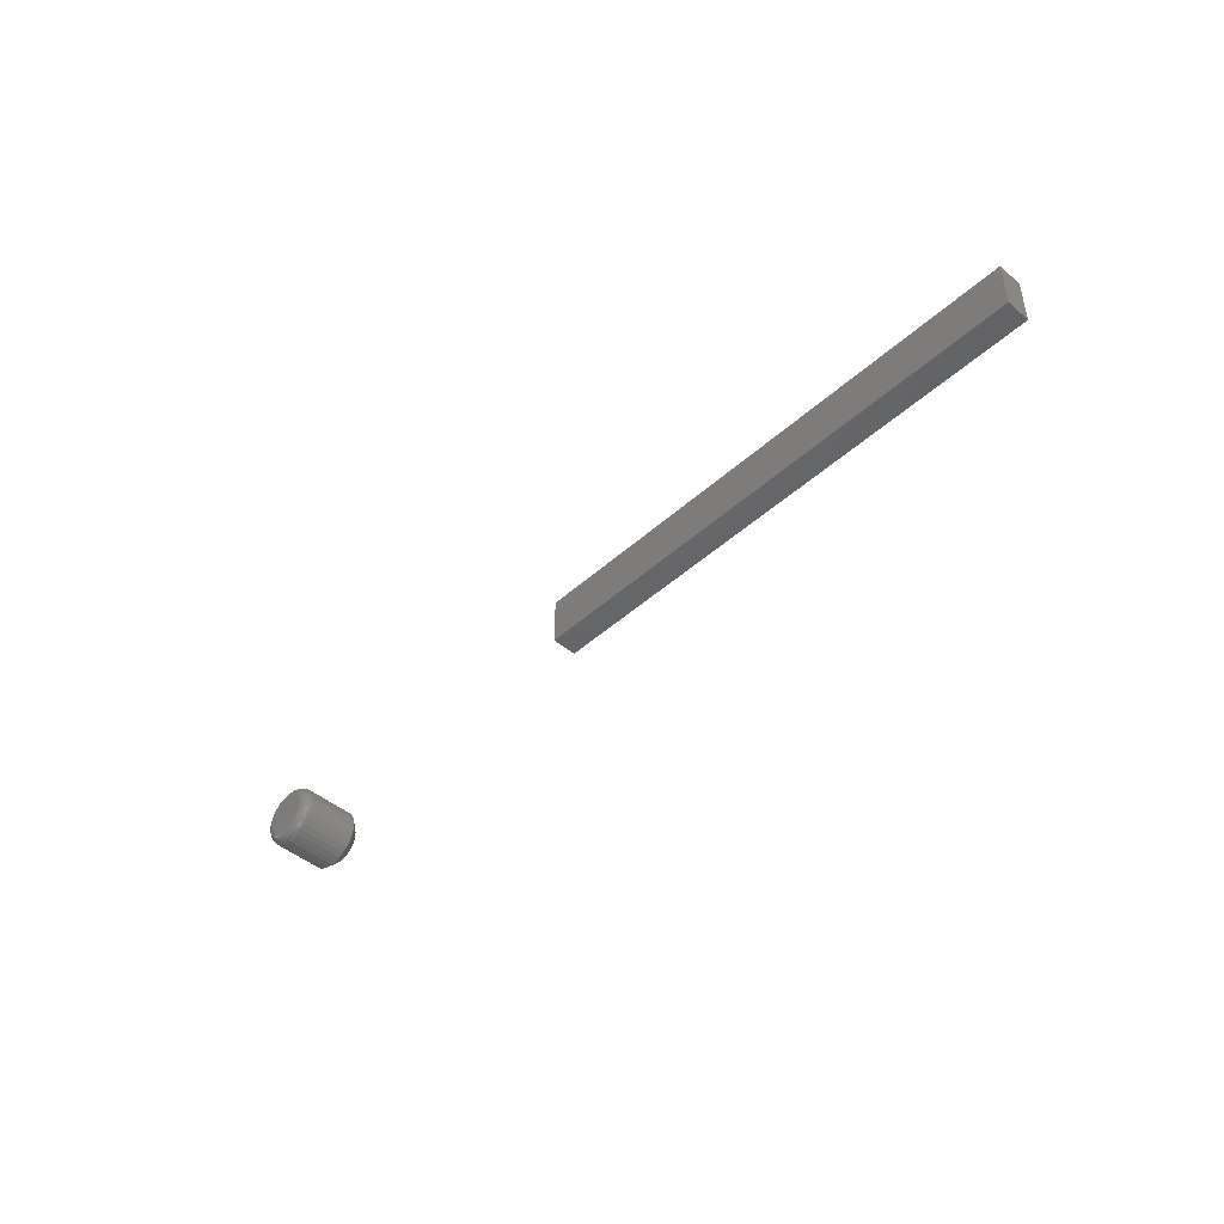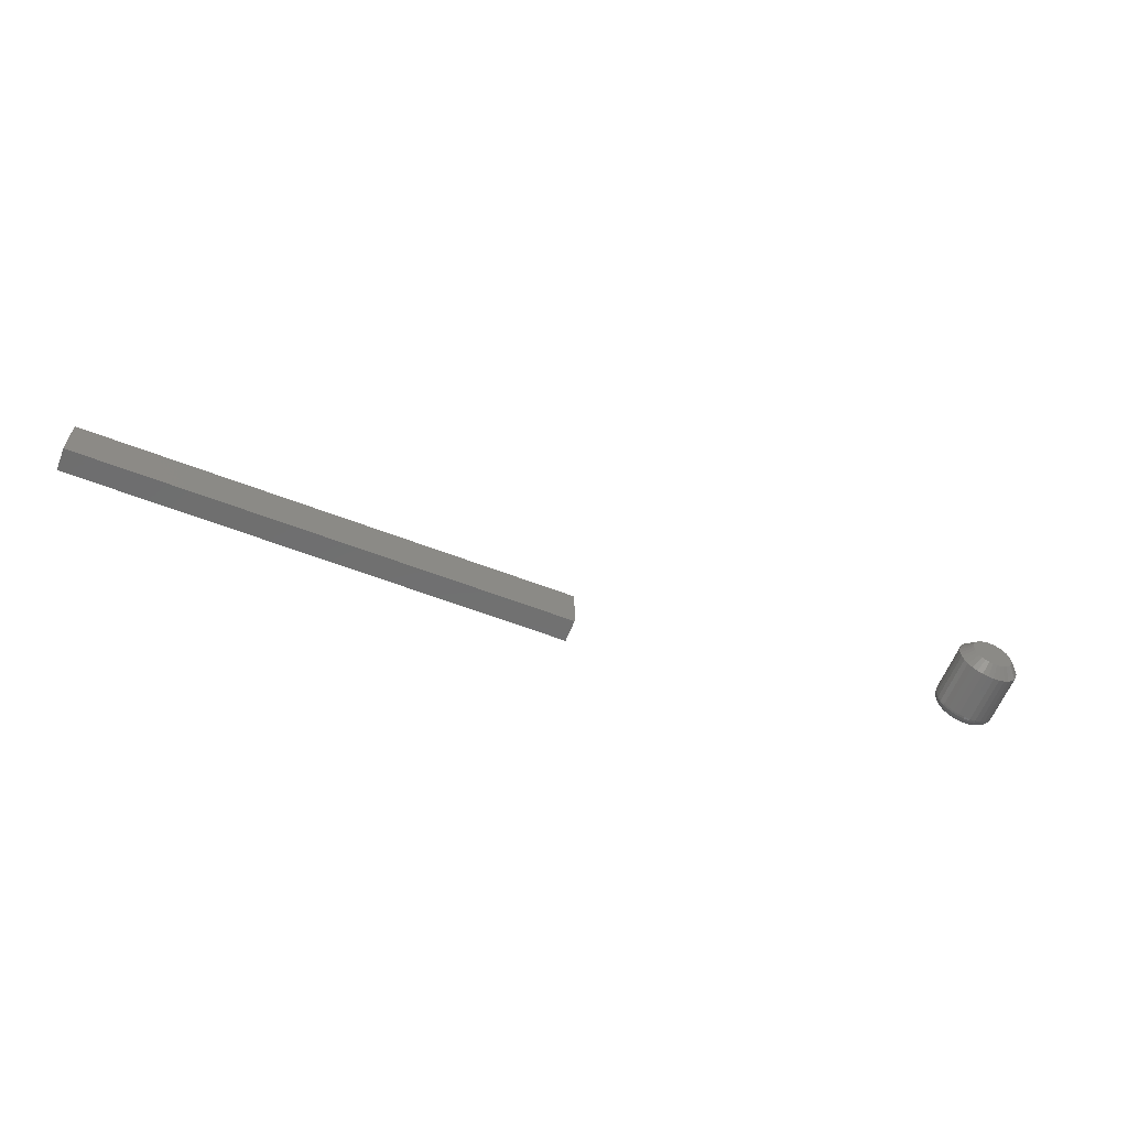
<metadata>
{"format":"stl","ext":"stl","renderer":"f3d","projection":"perspective","resolution":1024,"background":"white","views":[{"elev":-45.8,"azim":-134.1,"up":"+Y"},{"elev":-60.7,"azim":-21.5,"up":"+Y"}]}
</metadata>
<code>
# stl→obj: 360 verts, 712 faces
v -0.75 0.04688 -0.03906
v -0.75 0.04688 -0.003536
v -0.75 0.1172 -0.03906
v -0.75 0.1172 -0.003536
v 0 0.04688 -0.03906
v 2.689e-34 0.1172 -0.03906
v -2.219e-18 0.04688 -0.003536
v -2.219e-18 0.1172 -0.003536
v 0.6868 0.1653 0.01562
v 0.6868 0.1653 0.09375
v 0.6859 0.1561 0.01562
v 0.6859 0.1561 0.09375
v 0.6832 0.1472 0.01562
v 0.6832 0.1472 0.09375
v 0.6789 0.139 0.01562
v 0.6789 0.139 0.09375
v 0.673 0.1318 0.01562
v 0.673 0.1318 0.09375
v 0.6658 0.1259 0.01562
v 0.6658 0.1259 0.09375
v 0.6576 0.1215 0.01562
v 0.6576 0.1215 0.09375
v 0.6487 0.1188 0.01562
v 0.6487 0.1188 0.09375
v 0.6395 0.1179 0.01562
v 0.6395 0.1179 0.09375
v 0.6302 0.1188 0.01562
v 0.6302 0.1188 0.09375
v 0.6213 0.1215 0.01562
v 0.6213 0.1215 0.09375
v 0.6132 0.1259 0.01562
v 0.6132 0.1259 0.09375
v 0.606 0.1318 0.01562
v 0.606 0.1318 0.09375
v 0.6001 0.139 0.01562
v 0.6001 0.139 0.09375
v 0.5957 0.1472 0.01562
v 0.5957 0.1472 0.09375
v 0.593 0.1561 0.01562
v 0.593 0.1561 0.09375
v 0.5921 0.1653 0.01562
v 0.5921 0.1653 0.09375
v 0.593 0.1745 0.01562
v 0.593 0.1745 0.09375
v 0.5957 0.1834 0.01562
v 0.5957 0.1834 0.09375
v 0.6001 0.1916 0.01562
v 0.6001 0.1916 0.09375
v 0.606 0.1988 0.01562
v 0.606 0.1988 0.09375
v 0.6132 0.2047 0.01562
v 0.6132 0.2047 0.09375
v 0.6213 0.2091 0.01562
v 0.6213 0.2091 0.09375
v 0.6302 0.2118 0.01562
v 0.6302 0.2118 0.09375
v 0.6395 0.2127 0.01562
v 0.6395 0.2127 0.09375
v 0.6487 0.2118 0.01562
v 0.6487 0.2118 0.09375
v 0.6576 0.2091 0.01562
v 0.6576 0.2091 0.09375
v 0.6658 0.2047 0.01562
v 0.6658 0.2047 0.09375
v 0.673 0.1988 0.01562
v 0.673 0.1988 0.09375
v 0.6789 0.1916 0.01562
v 0.6789 0.1916 0.09375
v 0.6832 0.1834 0.01562
v 0.6832 0.1834 0.09375
v 0.6859 0.1745 0.01562
v 0.6859 0.1745 0.09375
v 0.6395 0.197 0.1094
v 0.6333 0.1964 0.1094
v 0.6273 0.1946 0.1094
v 0.6457 0.1964 0.1094
v 0.6516 0.1946 0.1094
v 0.6218 0.1917 0.1094
v 0.6571 0.1917 0.1094
v 0.617 0.1877 0.1094
v 0.6619 0.1877 0.1094
v 0.6131 0.1829 0.1094
v 0.6659 0.1829 0.1094
v 0.6101 0.1774 0.1094
v 0.6688 0.1774 0.1094
v 0.6083 0.1715 0.1094
v 0.6706 0.1715 0.1094
v 0.6706 0.1591 0.1094
v 0.6101 0.1531 0.1094
v 0.6688 0.1531 0.1094
v 0.6131 0.1477 0.1094
v 0.6659 0.1477 0.1094
v 0.617 0.1429 0.1094
v 0.6619 0.1429 0.1094
v 0.6218 0.1389 0.1094
v 0.6571 0.1389 0.1094
v 0.6273 0.136 0.1094
v 0.6516 0.136 0.1094
v 0.6333 0.1342 0.1094
v 0.6395 0.1336 0.1094
v 0.6457 0.1342 0.1094
v 0.6712 0.1653 0.1094
v 0.6077 0.1653 0.1094
v 0.6083 0.1591 0.1094
v 0.6273 0.1946 0
v 0.6333 0.1964 0
v 0.6395 0.197 0
v 0.6457 0.1964 0
v 0.6516 0.1946 0
v 0.6218 0.1917 0
v 0.6571 0.1917 0
v 0.617 0.1877 0
v 0.6619 0.1877 0
v 0.6131 0.1829 0
v 0.6659 0.1829 0
v 0.6101 0.1774 0
v 0.6688 0.1774 0
v 0.6083 0.1715 0
v 0.6706 0.1715 0
v 0.6688 0.1531 0
v 0.6101 0.1531 0
v 0.6706 0.1591 0
v 0.6131 0.1477 0
v 0.6659 0.1477 0
v 0.617 0.1429 0
v 0.6619 0.1429 0
v 0.6218 0.1389 0
v 0.6571 0.1389 0
v 0.6273 0.136 0
v 0.6516 0.136 0
v 0.6333 0.1342 0
v 0.6395 0.1336 0
v 0.6457 0.1342 0
v 0.6083 0.1591 0
v 0.6077 0.1653 0
v 0.6712 0.1653 0
v 0.6865 0.1653 0.01258
v 0.6856 0.1561 0.01258
v 0.6857 0.1653 0.009646
v 0.6848 0.1563 0.009646
v 0.6842 0.1653 0.006944
v 0.6833 0.1566 0.006944
v 0.6823 0.1653 0.004576
v 0.6814 0.1569 0.004576
v 0.6799 0.1653 0.002633
v 0.6791 0.1574 0.002633
v 0.6772 0.1653 0.001189
v 0.6765 0.1579 0.001189
v 0.6743 0.1653 0.0003002
v 0.6736 0.1585 0.0003002
v 0.5933 0.1561 0.01258
v 0.5924 0.1653 0.01258
v 0.5942 0.1563 0.009646
v 0.5933 0.1653 0.009646
v 0.5956 0.1566 0.006944
v 0.5947 0.1653 0.006944
v 0.5975 0.1569 0.004576
v 0.5967 0.1653 0.004576
v 0.5998 0.1574 0.002633
v 0.599 0.1653 0.002633
v 0.6025 0.1579 0.001189
v 0.6018 0.1653 0.001189
v 0.6054 0.1585 0.0003002
v 0.6047 0.1653 0.0003002
v 0.596 0.1473 0.01258
v 0.5968 0.1476 0.009646
v 0.5981 0.1482 0.006944
v 0.5999 0.1489 0.004576
v 0.6021 0.1498 0.002633
v 0.6046 0.1509 0.001189
v 0.6073 0.152 0.0003002
v 0.6003 0.1391 0.01258
v 0.6011 0.1396 0.009646
v 0.6023 0.1404 0.006944
v 0.6039 0.1415 0.004576
v 0.6059 0.1428 0.002633
v 0.6081 0.1443 0.001189
v 0.6105 0.146 0.0003002
v 0.6062 0.132 0.01258
v 0.6068 0.1326 0.009646
v 0.6078 0.1337 0.006944
v 0.6092 0.135 0.004576
v 0.6109 0.1367 0.002633
v 0.6128 0.1386 0.001189
v 0.6149 0.1407 0.0003002
v 0.6133 0.1262 0.01258
v 0.6138 0.1269 0.009646
v 0.6146 0.1281 0.006944
v 0.6157 0.1297 0.004576
v 0.617 0.1317 0.002633
v 0.6185 0.1339 0.001189
v 0.6201 0.1364 0.0003002
v 0.6215 0.1218 0.01258
v 0.6218 0.1226 0.009646
v 0.6224 0.124 0.006944
v 0.6231 0.1258 0.004576
v 0.624 0.1279 0.002633
v 0.625 0.1304 0.001189
v 0.6262 0.1332 0.0003002
v 0.6303 0.1191 0.01258
v 0.6305 0.12 0.009646
v 0.6307 0.1214 0.006944
v 0.6311 0.1233 0.004576
v 0.6316 0.1256 0.002633
v 0.6321 0.1283 0.001189
v 0.6327 0.1312 0.0003002
v 0.6395 0.1182 0.01258
v 0.6395 0.1191 0.009646
v 0.6395 0.1206 0.006944
v 0.6395 0.1225 0.004576
v 0.6395 0.1249 0.002633
v 0.6395 0.1276 0.001189
v 0.6395 0.1305 0.0003002
v 0.6487 0.1191 0.01258
v 0.6485 0.12 0.009646
v 0.6482 0.1214 0.006944
v 0.6478 0.1233 0.004576
v 0.6474 0.1256 0.002633
v 0.6468 0.1283 0.001189
v 0.6463 0.1312 0.0003002
v 0.6575 0.1218 0.01258
v 0.6571 0.1226 0.009646
v 0.6566 0.124 0.006944
v 0.6558 0.1258 0.004576
v 0.6549 0.1279 0.002633
v 0.6539 0.1304 0.001189
v 0.6528 0.1332 0.0003002
v 0.6656 0.1262 0.01258
v 0.6651 0.1269 0.009646
v 0.6643 0.1281 0.006944
v 0.6632 0.1297 0.004576
v 0.6619 0.1317 0.002633
v 0.6604 0.1339 0.001189
v 0.6588 0.1364 0.0003002
v 0.6728 0.132 0.01258
v 0.6721 0.1326 0.009646
v 0.6711 0.1337 0.006944
v 0.6697 0.135 0.004576
v 0.6681 0.1367 0.002633
v 0.6661 0.1386 0.001189
v 0.6641 0.1407 0.0003002
v 0.6786 0.1391 0.01258
v 0.6779 0.1396 0.009646
v 0.6767 0.1404 0.006944
v 0.6751 0.1415 0.004576
v 0.6731 0.1428 0.002633
v 0.6708 0.1443 0.001189
v 0.6684 0.146 0.0003002
v 0.683 0.1473 0.01258
v 0.6821 0.1476 0.009646
v 0.6808 0.1482 0.006944
v 0.679 0.1489 0.004576
v 0.6768 0.1498 0.002633
v 0.6743 0.1509 0.001189
v 0.6716 0.152 0.0003002
v 0.5933 0.1745 0.01258
v 0.5942 0.1743 0.009646
v 0.5956 0.174 0.006944
v 0.5975 0.1736 0.004576
v 0.5998 0.1732 0.002633
v 0.6025 0.1727 0.001189
v 0.6054 0.1721 0.0003002
v 0.6856 0.1745 0.01258
v 0.6848 0.1743 0.009646
v 0.6833 0.174 0.006944
v 0.6814 0.1736 0.004576
v 0.6791 0.1732 0.002633
v 0.6765 0.1727 0.001189
v 0.6736 0.1721 0.0003002
v 0.683 0.1833 0.01258
v 0.6821 0.183 0.009646
v 0.6808 0.1824 0.006944
v 0.679 0.1817 0.004576
v 0.6768 0.1808 0.002633
v 0.6743 0.1797 0.001189
v 0.6716 0.1786 0.0003002
v 0.6786 0.1914 0.01258
v 0.6779 0.191 0.009646
v 0.6767 0.1901 0.006944
v 0.6751 0.1891 0.004576
v 0.6731 0.1878 0.002633
v 0.6708 0.1863 0.001189
v 0.6684 0.1846 0.0003002
v 0.6728 0.1986 0.01258
v 0.6721 0.1979 0.009646
v 0.6711 0.1969 0.006944
v 0.6697 0.1956 0.004576
v 0.6681 0.1939 0.002633
v 0.6661 0.192 0.001189
v 0.6641 0.1899 0.0003002
v 0.6656 0.2044 0.01258
v 0.6651 0.2037 0.009646
v 0.6643 0.2025 0.006944
v 0.6632 0.2009 0.004576
v 0.6619 0.1989 0.002633
v 0.6604 0.1967 0.001189
v 0.6588 0.1942 0.0003002
v 0.6575 0.2088 0.01258
v 0.6571 0.208 0.009646
v 0.6566 0.2066 0.006944
v 0.6558 0.2048 0.004576
v 0.6549 0.2026 0.002633
v 0.6539 0.2001 0.001189
v 0.6528 0.1974 0.0003002
v 0.6487 0.2115 0.01258
v 0.6485 0.2106 0.009646
v 0.6482 0.2092 0.006944
v 0.6478 0.2073 0.004576
v 0.6474 0.2049 0.002633
v 0.6468 0.2023 0.001189
v 0.6463 0.1994 0.0003002
v 0.6395 0.2124 0.01258
v 0.6395 0.2115 0.009646
v 0.6395 0.21 0.006944
v 0.6395 0.2081 0.004576
v 0.6395 0.2057 0.002633
v 0.6395 0.203 0.001189
v 0.6395 0.2001 0.0003002
v 0.6303 0.2115 0.01258
v 0.6305 0.2106 0.009646
v 0.6307 0.2092 0.006944
v 0.6311 0.2073 0.004576
v 0.6316 0.2049 0.002633
v 0.6321 0.2023 0.001189
v 0.6327 0.1994 0.0003002
v 0.6215 0.2088 0.01258
v 0.6218 0.208 0.009646
v 0.6224 0.2066 0.006944
v 0.6231 0.2048 0.004576
v 0.624 0.2026 0.002633
v 0.625 0.2001 0.001189
v 0.6262 0.1974 0.0003002
v 0.6133 0.2044 0.01258
v 0.6138 0.2037 0.009646
v 0.6146 0.2025 0.006944
v 0.6157 0.2009 0.004576
v 0.617 0.1989 0.002633
v 0.6185 0.1967 0.001189
v 0.6201 0.1942 0.0003002
v 0.6062 0.1986 0.01258
v 0.6068 0.1979 0.009646
v 0.6078 0.1969 0.006944
v 0.6092 0.1956 0.004576
v 0.6109 0.1939 0.002633
v 0.6128 0.192 0.001189
v 0.6149 0.1899 0.0003002
v 0.6003 0.1914 0.01258
v 0.6011 0.191 0.009646
v 0.6023 0.1901 0.006944
v 0.6039 0.1891 0.004576
v 0.6059 0.1878 0.002633
v 0.6081 0.1863 0.001189
v 0.6105 0.1846 0.0003002
v 0.596 0.1833 0.01258
v 0.5968 0.183 0.009646
v 0.5981 0.1824 0.006944
v 0.5999 0.1817 0.004576
v 0.6021 0.1808 0.002633
v 0.6046 0.1797 0.001189
v 0.6073 0.1786 0.0003002
f 1 2 3
f 3 2 4
f 5 6 7
f 7 6 8
f 7 2 5
f 5 2 1
f 8 4 7
f 7 4 2
f 6 3 8
f 8 3 4
f 5 1 6
f 6 1 3
f 9 10 11
f 11 10 12
f 11 12 13
f 13 12 14
f 13 14 15
f 15 14 16
f 15 16 17
f 17 16 18
f 17 18 19
f 19 18 20
f 19 20 21
f 21 20 22
f 21 22 23
f 23 22 24
f 23 24 25
f 25 24 26
f 25 26 27
f 27 26 28
f 27 28 29
f 29 28 30
f 29 30 31
f 31 30 32
f 31 32 33
f 33 32 34
f 33 34 35
f 35 34 36
f 35 36 37
f 37 36 38
f 37 38 39
f 39 38 40
f 39 40 41
f 41 40 42
f 41 42 43
f 43 42 44
f 43 44 45
f 45 44 46
f 45 46 47
f 47 46 48
f 47 48 49
f 49 48 50
f 49 50 51
f 51 50 52
f 51 52 53
f 53 52 54
f 53 54 55
f 55 54 56
f 55 56 57
f 57 56 58
f 57 58 59
f 59 58 60
f 59 60 61
f 61 60 62
f 61 62 63
f 63 62 64
f 63 64 65
f 65 64 66
f 65 66 67
f 67 66 68
f 67 68 69
f 69 68 70
f 69 70 71
f 71 70 72
f 71 72 9
f 9 72 10
f 73 74 75
f 76 73 75
f 76 75 77
f 77 75 78
f 77 78 79
f 79 78 80
f 79 80 81
f 81 80 82
f 81 82 83
f 83 82 84
f 83 84 85
f 85 84 86
f 85 86 87
f 88 89 90
f 90 89 91
f 90 91 92
f 92 91 93
f 92 93 94
f 94 93 95
f 94 95 96
f 96 95 97
f 96 97 98
f 98 97 99
f 98 99 100
f 98 100 101
f 87 86 102
f 102 86 103
f 102 103 88
f 88 103 104
f 88 104 89
f 103 86 42
f 86 44 42
f 10 72 102
f 72 87 102
f 72 70 85
f 87 72 85
f 68 66 83
f 83 70 68
f 85 70 83
f 64 62 77
f 79 64 77
f 79 81 64
f 60 58 76
f 76 62 60
f 77 62 76
f 56 54 75
f 74 56 75
f 74 73 56
f 52 50 78
f 78 54 52
f 75 54 78
f 48 46 84
f 82 48 84
f 82 80 48
f 86 46 44
f 84 46 86
f 81 83 66
f 66 64 81
f 73 76 58
f 58 56 73
f 80 78 50
f 50 48 80
f 102 88 10
f 88 12 10
f 42 40 103
f 40 104 103
f 40 38 89
f 104 40 89
f 36 34 91
f 91 38 36
f 89 38 91
f 32 30 97
f 95 32 97
f 95 93 32
f 28 26 99
f 99 30 28
f 97 30 99
f 24 22 98
f 101 24 98
f 101 100 24
f 20 18 96
f 96 22 20
f 98 22 96
f 16 14 90
f 92 16 90
f 92 94 16
f 88 14 12
f 90 14 88
f 93 91 34
f 34 32 93
f 100 99 26
f 26 24 100
f 94 96 18
f 18 16 94
f 105 106 107
f 105 107 108
f 109 105 108
f 110 105 109
f 111 110 109
f 112 110 111
f 113 112 111
f 114 112 113
f 115 114 113
f 116 114 115
f 117 116 115
f 118 116 117
f 119 118 117
f 120 121 122
f 123 121 120
f 124 123 120
f 125 123 124
f 126 125 124
f 127 125 126
f 128 127 126
f 129 127 128
f 130 129 128
f 131 129 130
f 132 131 130
f 133 132 130
f 121 134 122
f 122 134 135
f 122 135 136
f 136 135 118
f 136 118 119
f 9 11 137
f 137 11 138
f 137 138 139
f 139 138 140
f 139 140 141
f 141 140 142
f 141 142 143
f 143 142 144
f 143 144 145
f 145 144 146
f 145 146 147
f 147 146 148
f 147 148 149
f 149 148 150
f 149 150 136
f 136 150 122
f 39 41 151
f 151 41 152
f 151 152 153
f 153 152 154
f 153 154 155
f 155 154 156
f 155 156 157
f 157 156 158
f 157 158 159
f 159 158 160
f 159 160 161
f 161 160 162
f 161 162 163
f 163 162 164
f 163 164 134
f 134 164 135
f 37 39 165
f 165 39 151
f 165 151 166
f 166 151 153
f 166 153 167
f 167 153 155
f 167 155 168
f 168 155 157
f 168 157 169
f 169 157 159
f 169 159 170
f 170 159 161
f 170 161 171
f 171 161 163
f 171 163 121
f 121 163 134
f 35 37 172
f 172 37 165
f 172 165 173
f 173 165 166
f 173 166 174
f 174 166 167
f 174 167 175
f 175 167 168
f 175 168 176
f 176 168 169
f 176 169 177
f 177 169 170
f 177 170 178
f 178 170 171
f 178 171 123
f 123 171 121
f 33 35 179
f 179 35 172
f 179 172 180
f 180 172 173
f 180 173 181
f 181 173 174
f 181 174 182
f 182 174 175
f 182 175 183
f 183 175 176
f 183 176 184
f 184 176 177
f 184 177 185
f 185 177 178
f 185 178 125
f 125 178 123
f 31 33 186
f 186 33 179
f 186 179 187
f 187 179 180
f 187 180 188
f 188 180 181
f 188 181 189
f 189 181 182
f 189 182 190
f 190 182 183
f 190 183 191
f 191 183 184
f 191 184 192
f 192 184 185
f 192 185 127
f 127 185 125
f 29 31 193
f 193 31 186
f 193 186 194
f 194 186 187
f 194 187 195
f 195 187 188
f 195 188 196
f 196 188 189
f 196 189 197
f 197 189 190
f 197 190 198
f 198 190 191
f 198 191 199
f 199 191 192
f 199 192 129
f 129 192 127
f 27 29 200
f 200 29 193
f 200 193 201
f 201 193 194
f 201 194 202
f 202 194 195
f 202 195 203
f 203 195 196
f 203 196 204
f 204 196 197
f 204 197 205
f 205 197 198
f 205 198 206
f 206 198 199
f 206 199 131
f 131 199 129
f 25 27 207
f 207 27 200
f 207 200 208
f 208 200 201
f 208 201 209
f 209 201 202
f 209 202 210
f 210 202 203
f 210 203 211
f 211 203 204
f 211 204 212
f 212 204 205
f 212 205 213
f 213 205 206
f 213 206 132
f 132 206 131
f 23 25 214
f 214 25 207
f 214 207 215
f 215 207 208
f 215 208 216
f 216 208 209
f 216 209 217
f 217 209 210
f 217 210 218
f 218 210 211
f 218 211 219
f 219 211 212
f 219 212 220
f 220 212 213
f 220 213 133
f 133 213 132
f 21 23 221
f 221 23 214
f 221 214 222
f 222 214 215
f 222 215 223
f 223 215 216
f 223 216 224
f 224 216 217
f 224 217 225
f 225 217 218
f 225 218 226
f 226 218 219
f 226 219 227
f 227 219 220
f 227 220 130
f 130 220 133
f 19 21 228
f 228 21 221
f 228 221 229
f 229 221 222
f 229 222 230
f 230 222 223
f 230 223 231
f 231 223 224
f 231 224 232
f 232 224 225
f 232 225 233
f 233 225 226
f 233 226 234
f 234 226 227
f 234 227 128
f 128 227 130
f 17 19 235
f 235 19 228
f 235 228 236
f 236 228 229
f 236 229 237
f 237 229 230
f 237 230 238
f 238 230 231
f 238 231 239
f 239 231 232
f 239 232 240
f 240 232 233
f 240 233 241
f 241 233 234
f 241 234 126
f 126 234 128
f 15 17 242
f 242 17 235
f 242 235 243
f 243 235 236
f 243 236 244
f 244 236 237
f 244 237 245
f 245 237 238
f 245 238 246
f 246 238 239
f 246 239 247
f 247 239 240
f 247 240 248
f 248 240 241
f 248 241 124
f 124 241 126
f 13 15 249
f 249 15 242
f 249 242 250
f 250 242 243
f 250 243 251
f 251 243 244
f 251 244 252
f 252 244 245
f 252 245 253
f 253 245 246
f 253 246 254
f 254 246 247
f 254 247 255
f 255 247 248
f 255 248 120
f 120 248 124
f 11 13 138
f 138 13 249
f 138 249 140
f 140 249 250
f 140 250 142
f 142 250 251
f 142 251 144
f 144 251 252
f 144 252 146
f 146 252 253
f 146 253 148
f 148 253 254
f 148 254 150
f 150 254 255
f 150 255 122
f 122 255 120
f 41 43 152
f 152 43 256
f 152 256 154
f 154 256 257
f 154 257 156
f 156 257 258
f 156 258 158
f 158 258 259
f 158 259 160
f 160 259 260
f 160 260 162
f 162 260 261
f 162 261 164
f 164 261 262
f 164 262 135
f 135 262 118
f 71 9 263
f 263 9 137
f 263 137 264
f 264 137 139
f 264 139 265
f 265 139 141
f 265 141 266
f 266 141 143
f 266 143 267
f 267 143 145
f 267 145 268
f 268 145 147
f 268 147 269
f 269 147 149
f 269 149 119
f 119 149 136
f 69 71 270
f 270 71 263
f 270 263 271
f 271 263 264
f 271 264 272
f 272 264 265
f 272 265 273
f 273 265 266
f 273 266 274
f 274 266 267
f 274 267 275
f 275 267 268
f 275 268 276
f 276 268 269
f 276 269 117
f 117 269 119
f 67 69 277
f 277 69 270
f 277 270 278
f 278 270 271
f 278 271 279
f 279 271 272
f 279 272 280
f 280 272 273
f 280 273 281
f 281 273 274
f 281 274 282
f 282 274 275
f 282 275 283
f 283 275 276
f 283 276 115
f 115 276 117
f 65 67 284
f 284 67 277
f 284 277 285
f 285 277 278
f 285 278 286
f 286 278 279
f 286 279 287
f 287 279 280
f 287 280 288
f 288 280 281
f 288 281 289
f 289 281 282
f 289 282 290
f 290 282 283
f 290 283 113
f 113 283 115
f 63 65 291
f 291 65 284
f 291 284 292
f 292 284 285
f 292 285 293
f 293 285 286
f 293 286 294
f 294 286 287
f 294 287 295
f 295 287 288
f 295 288 296
f 296 288 289
f 296 289 297
f 297 289 290
f 297 290 111
f 111 290 113
f 61 63 298
f 298 63 291
f 298 291 299
f 299 291 292
f 299 292 300
f 300 292 293
f 300 293 301
f 301 293 294
f 301 294 302
f 302 294 295
f 302 295 303
f 303 295 296
f 303 296 304
f 304 296 297
f 304 297 109
f 109 297 111
f 59 61 305
f 305 61 298
f 305 298 306
f 306 298 299
f 306 299 307
f 307 299 300
f 307 300 308
f 308 300 301
f 308 301 309
f 309 301 302
f 309 302 310
f 310 302 303
f 310 303 311
f 311 303 304
f 311 304 108
f 108 304 109
f 57 59 312
f 312 59 305
f 312 305 313
f 313 305 306
f 313 306 314
f 314 306 307
f 314 307 315
f 315 307 308
f 315 308 316
f 316 308 309
f 316 309 317
f 317 309 310
f 317 310 318
f 318 310 311
f 318 311 107
f 107 311 108
f 55 57 319
f 319 57 312
f 319 312 320
f 320 312 313
f 320 313 321
f 321 313 314
f 321 314 322
f 322 314 315
f 322 315 323
f 323 315 316
f 323 316 324
f 324 316 317
f 324 317 325
f 325 317 318
f 325 318 106
f 106 318 107
f 53 55 326
f 326 55 319
f 326 319 327
f 327 319 320
f 327 320 328
f 328 320 321
f 328 321 329
f 329 321 322
f 329 322 330
f 330 322 323
f 330 323 331
f 331 323 324
f 331 324 332
f 332 324 325
f 332 325 105
f 105 325 106
f 51 53 333
f 333 53 326
f 333 326 334
f 334 326 327
f 334 327 335
f 335 327 328
f 335 328 336
f 336 328 329
f 336 329 337
f 337 329 330
f 337 330 338
f 338 330 331
f 338 331 339
f 339 331 332
f 339 332 110
f 110 332 105
f 49 51 340
f 340 51 333
f 340 333 341
f 341 333 334
f 341 334 342
f 342 334 335
f 342 335 343
f 343 335 336
f 343 336 344
f 344 336 337
f 344 337 345
f 345 337 338
f 345 338 346
f 346 338 339
f 346 339 112
f 112 339 110
f 47 49 347
f 347 49 340
f 347 340 348
f 348 340 341
f 348 341 349
f 349 341 342
f 349 342 350
f 350 342 343
f 350 343 351
f 351 343 344
f 351 344 352
f 352 344 345
f 352 345 353
f 353 345 346
f 353 346 114
f 114 346 112
f 45 47 354
f 354 47 347
f 354 347 355
f 355 347 348
f 355 348 356
f 356 348 349
f 356 349 357
f 357 349 350
f 357 350 358
f 358 350 351
f 358 351 359
f 359 351 352
f 359 352 360
f 360 352 353
f 360 353 116
f 116 353 114
f 43 45 256
f 256 45 354
f 256 354 257
f 257 354 355
f 257 355 258
f 258 355 356
f 258 356 259
f 259 356 357
f 259 357 260
f 260 357 358
f 260 358 261
f 261 358 359
f 261 359 262
f 262 359 360
f 262 360 118
f 118 360 116

</code>
